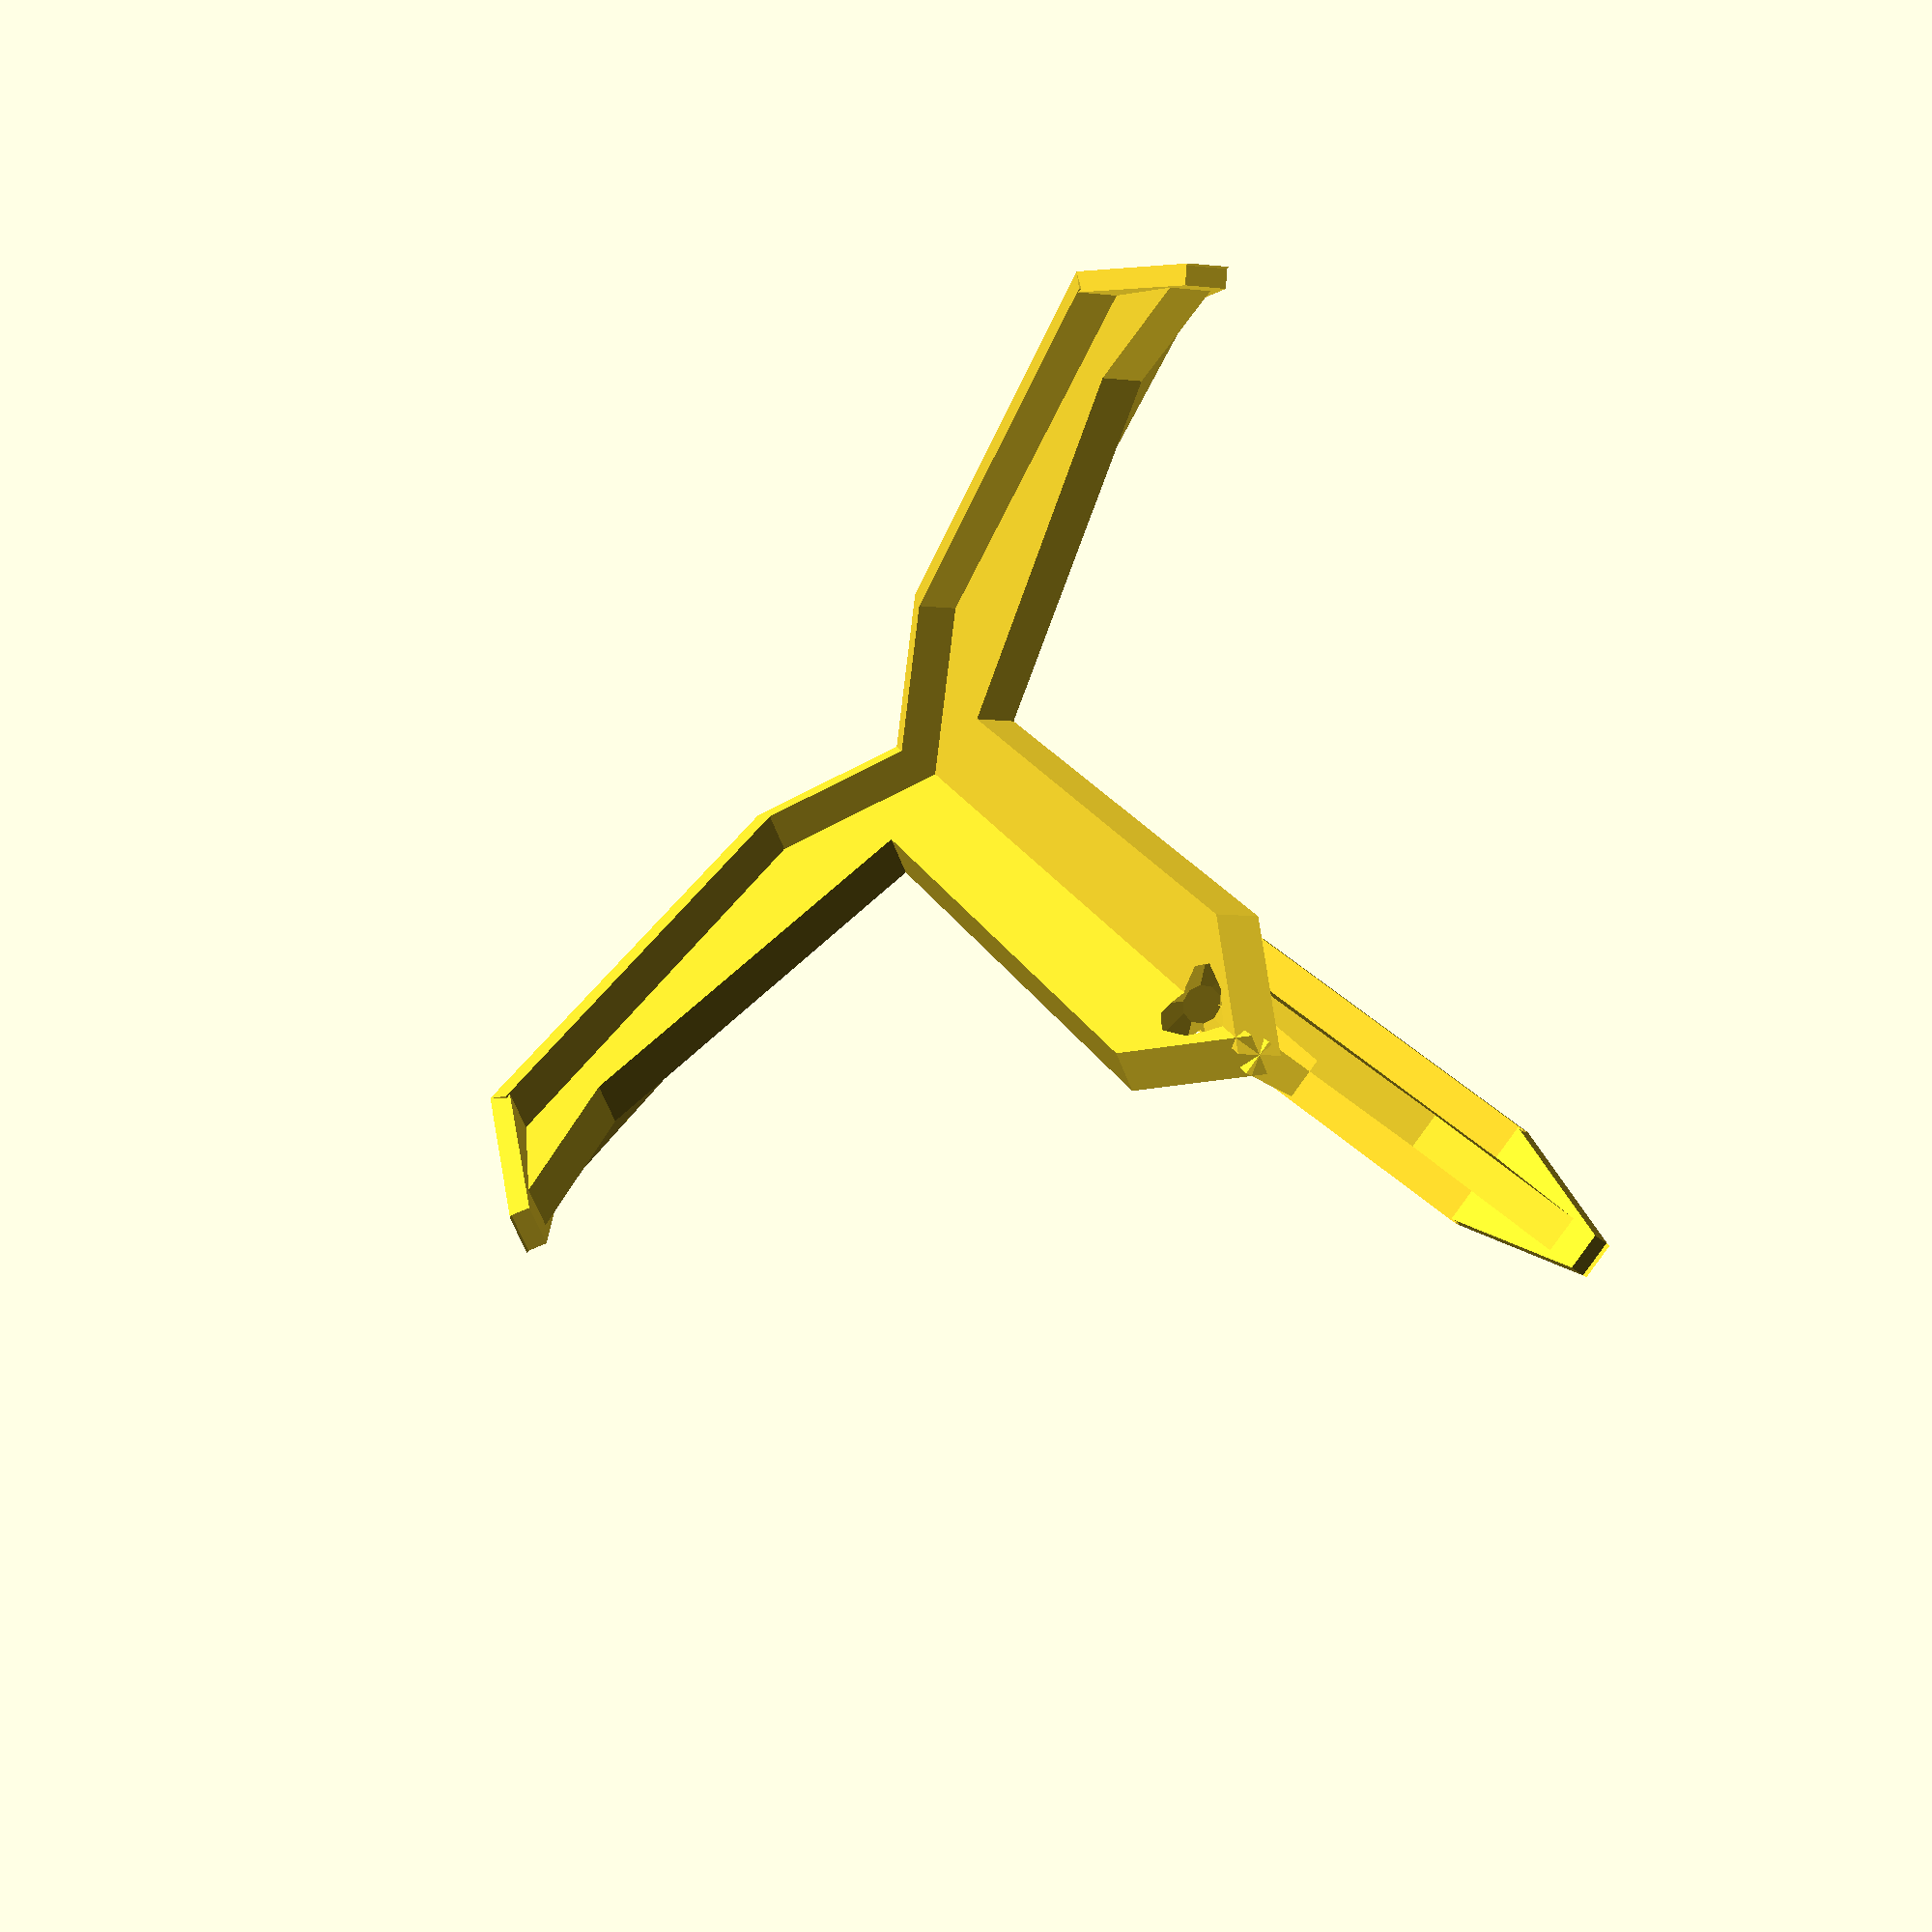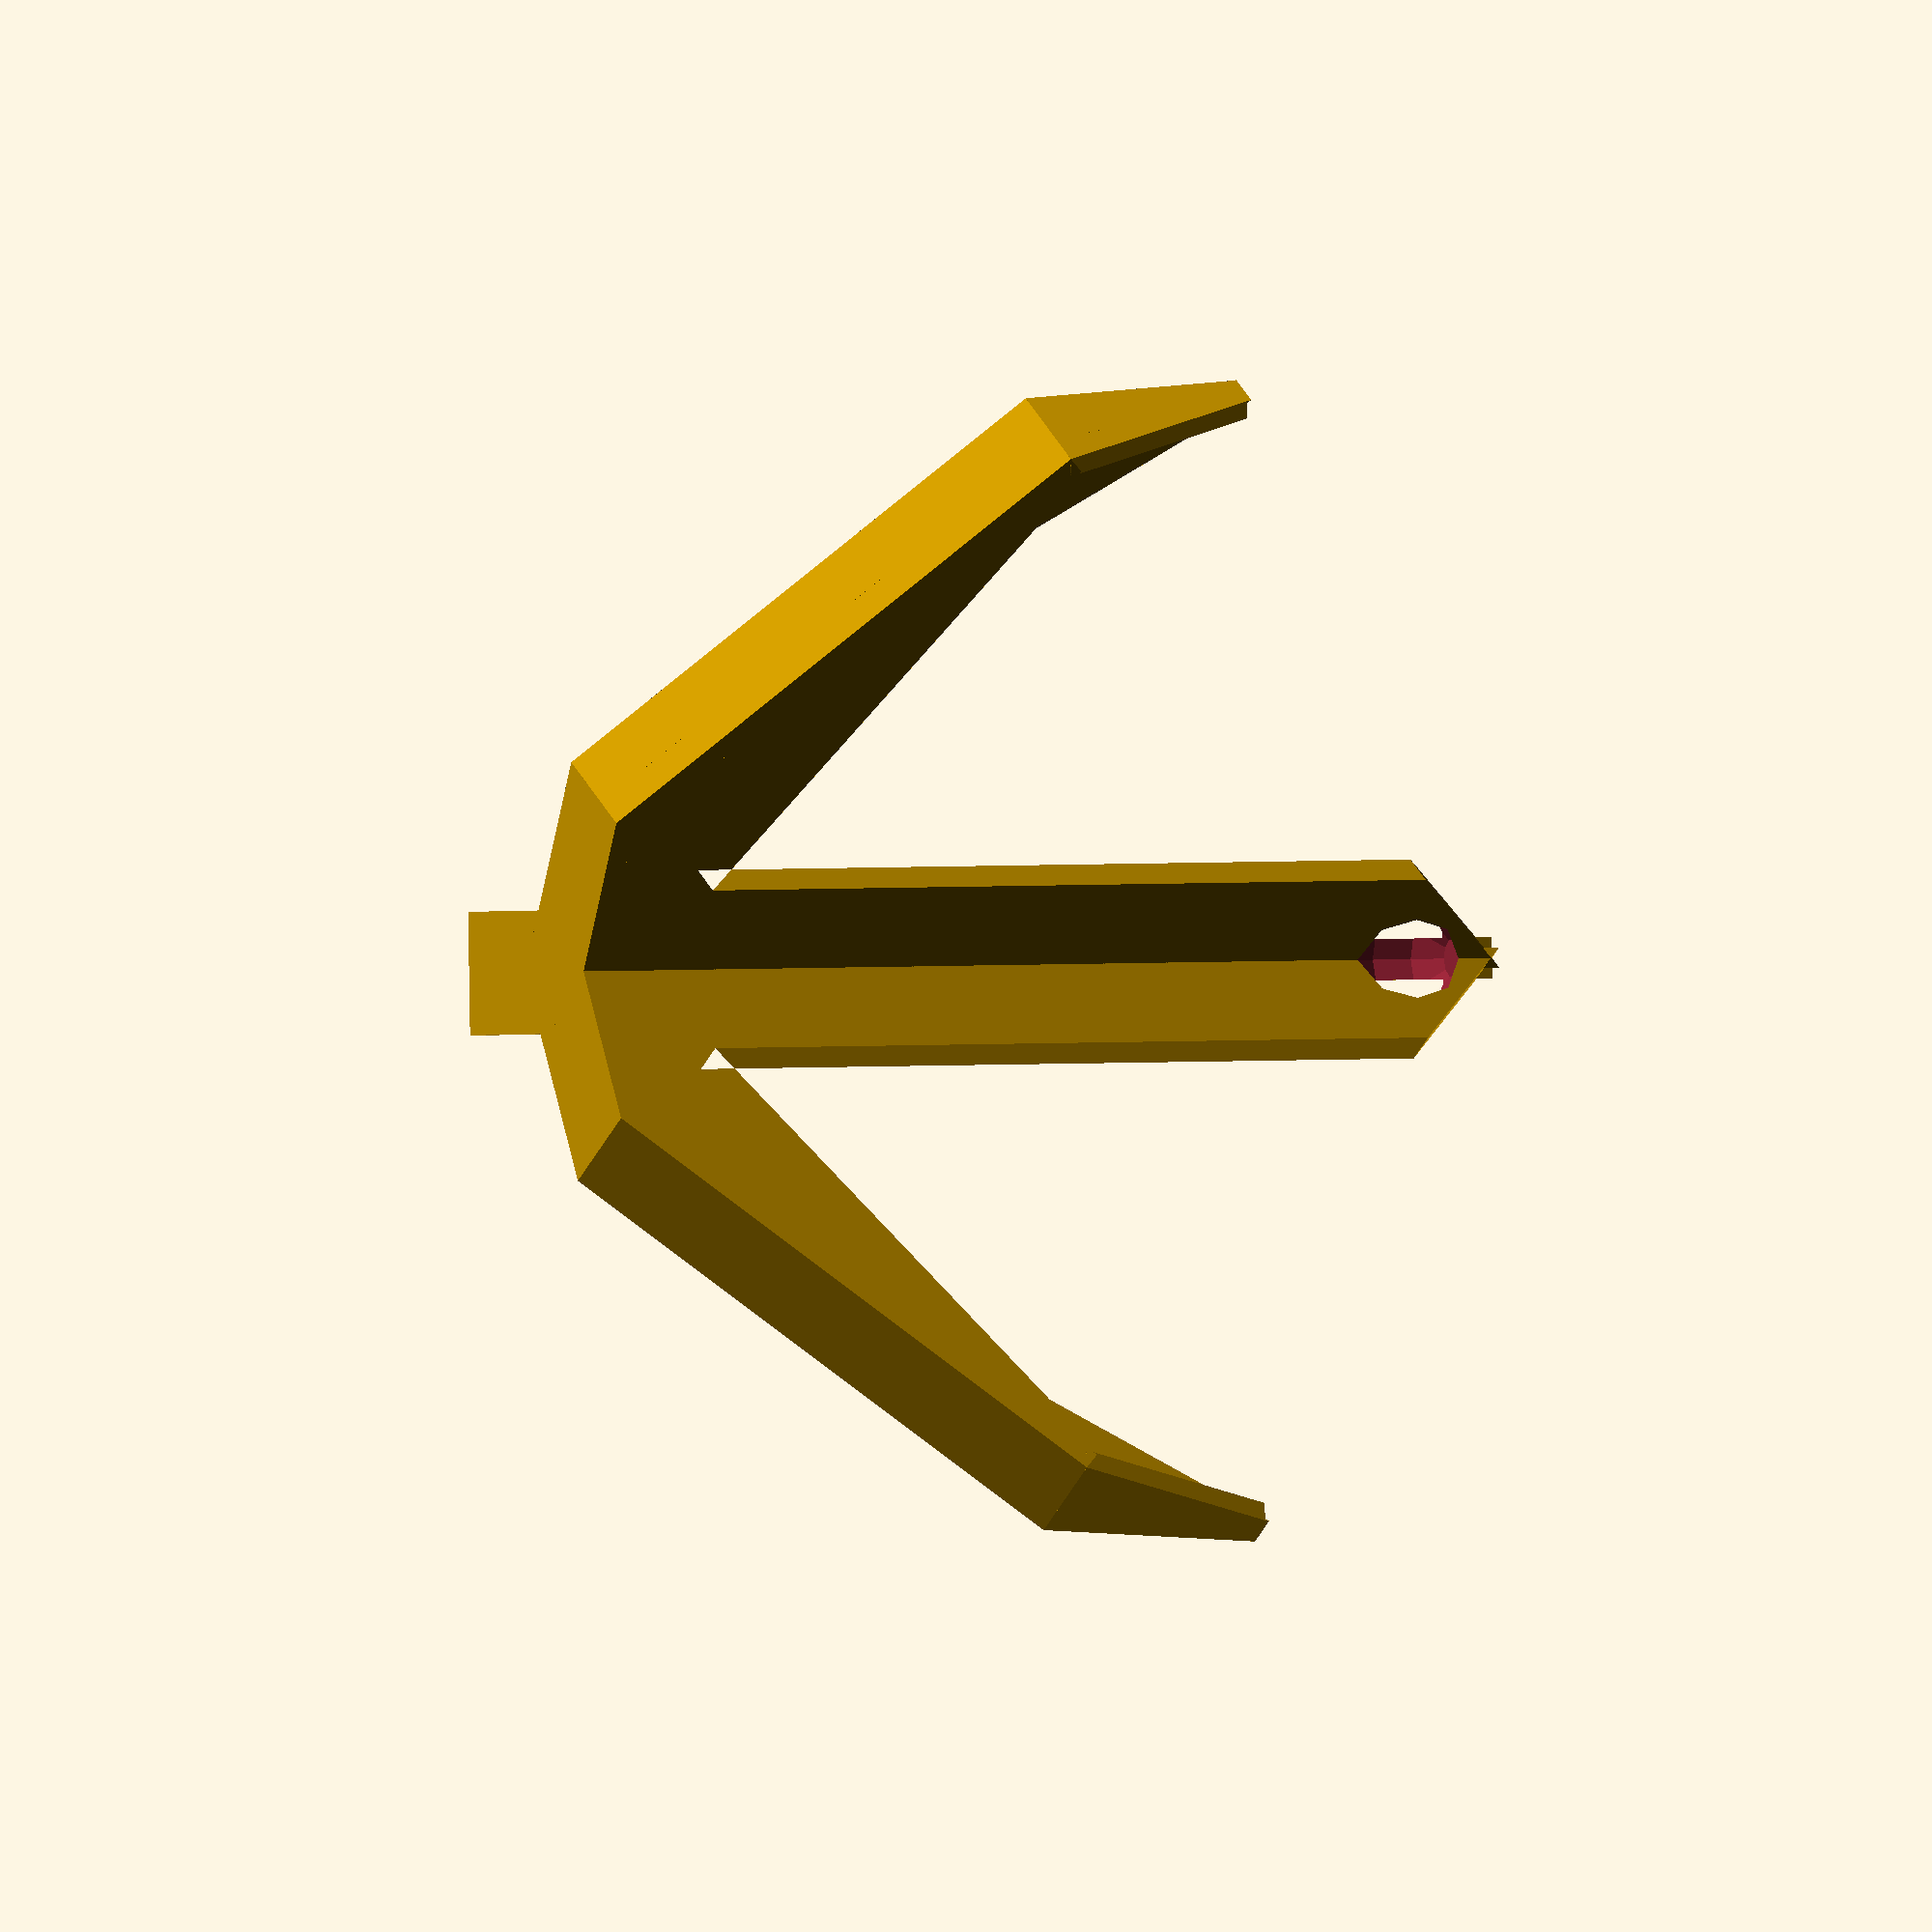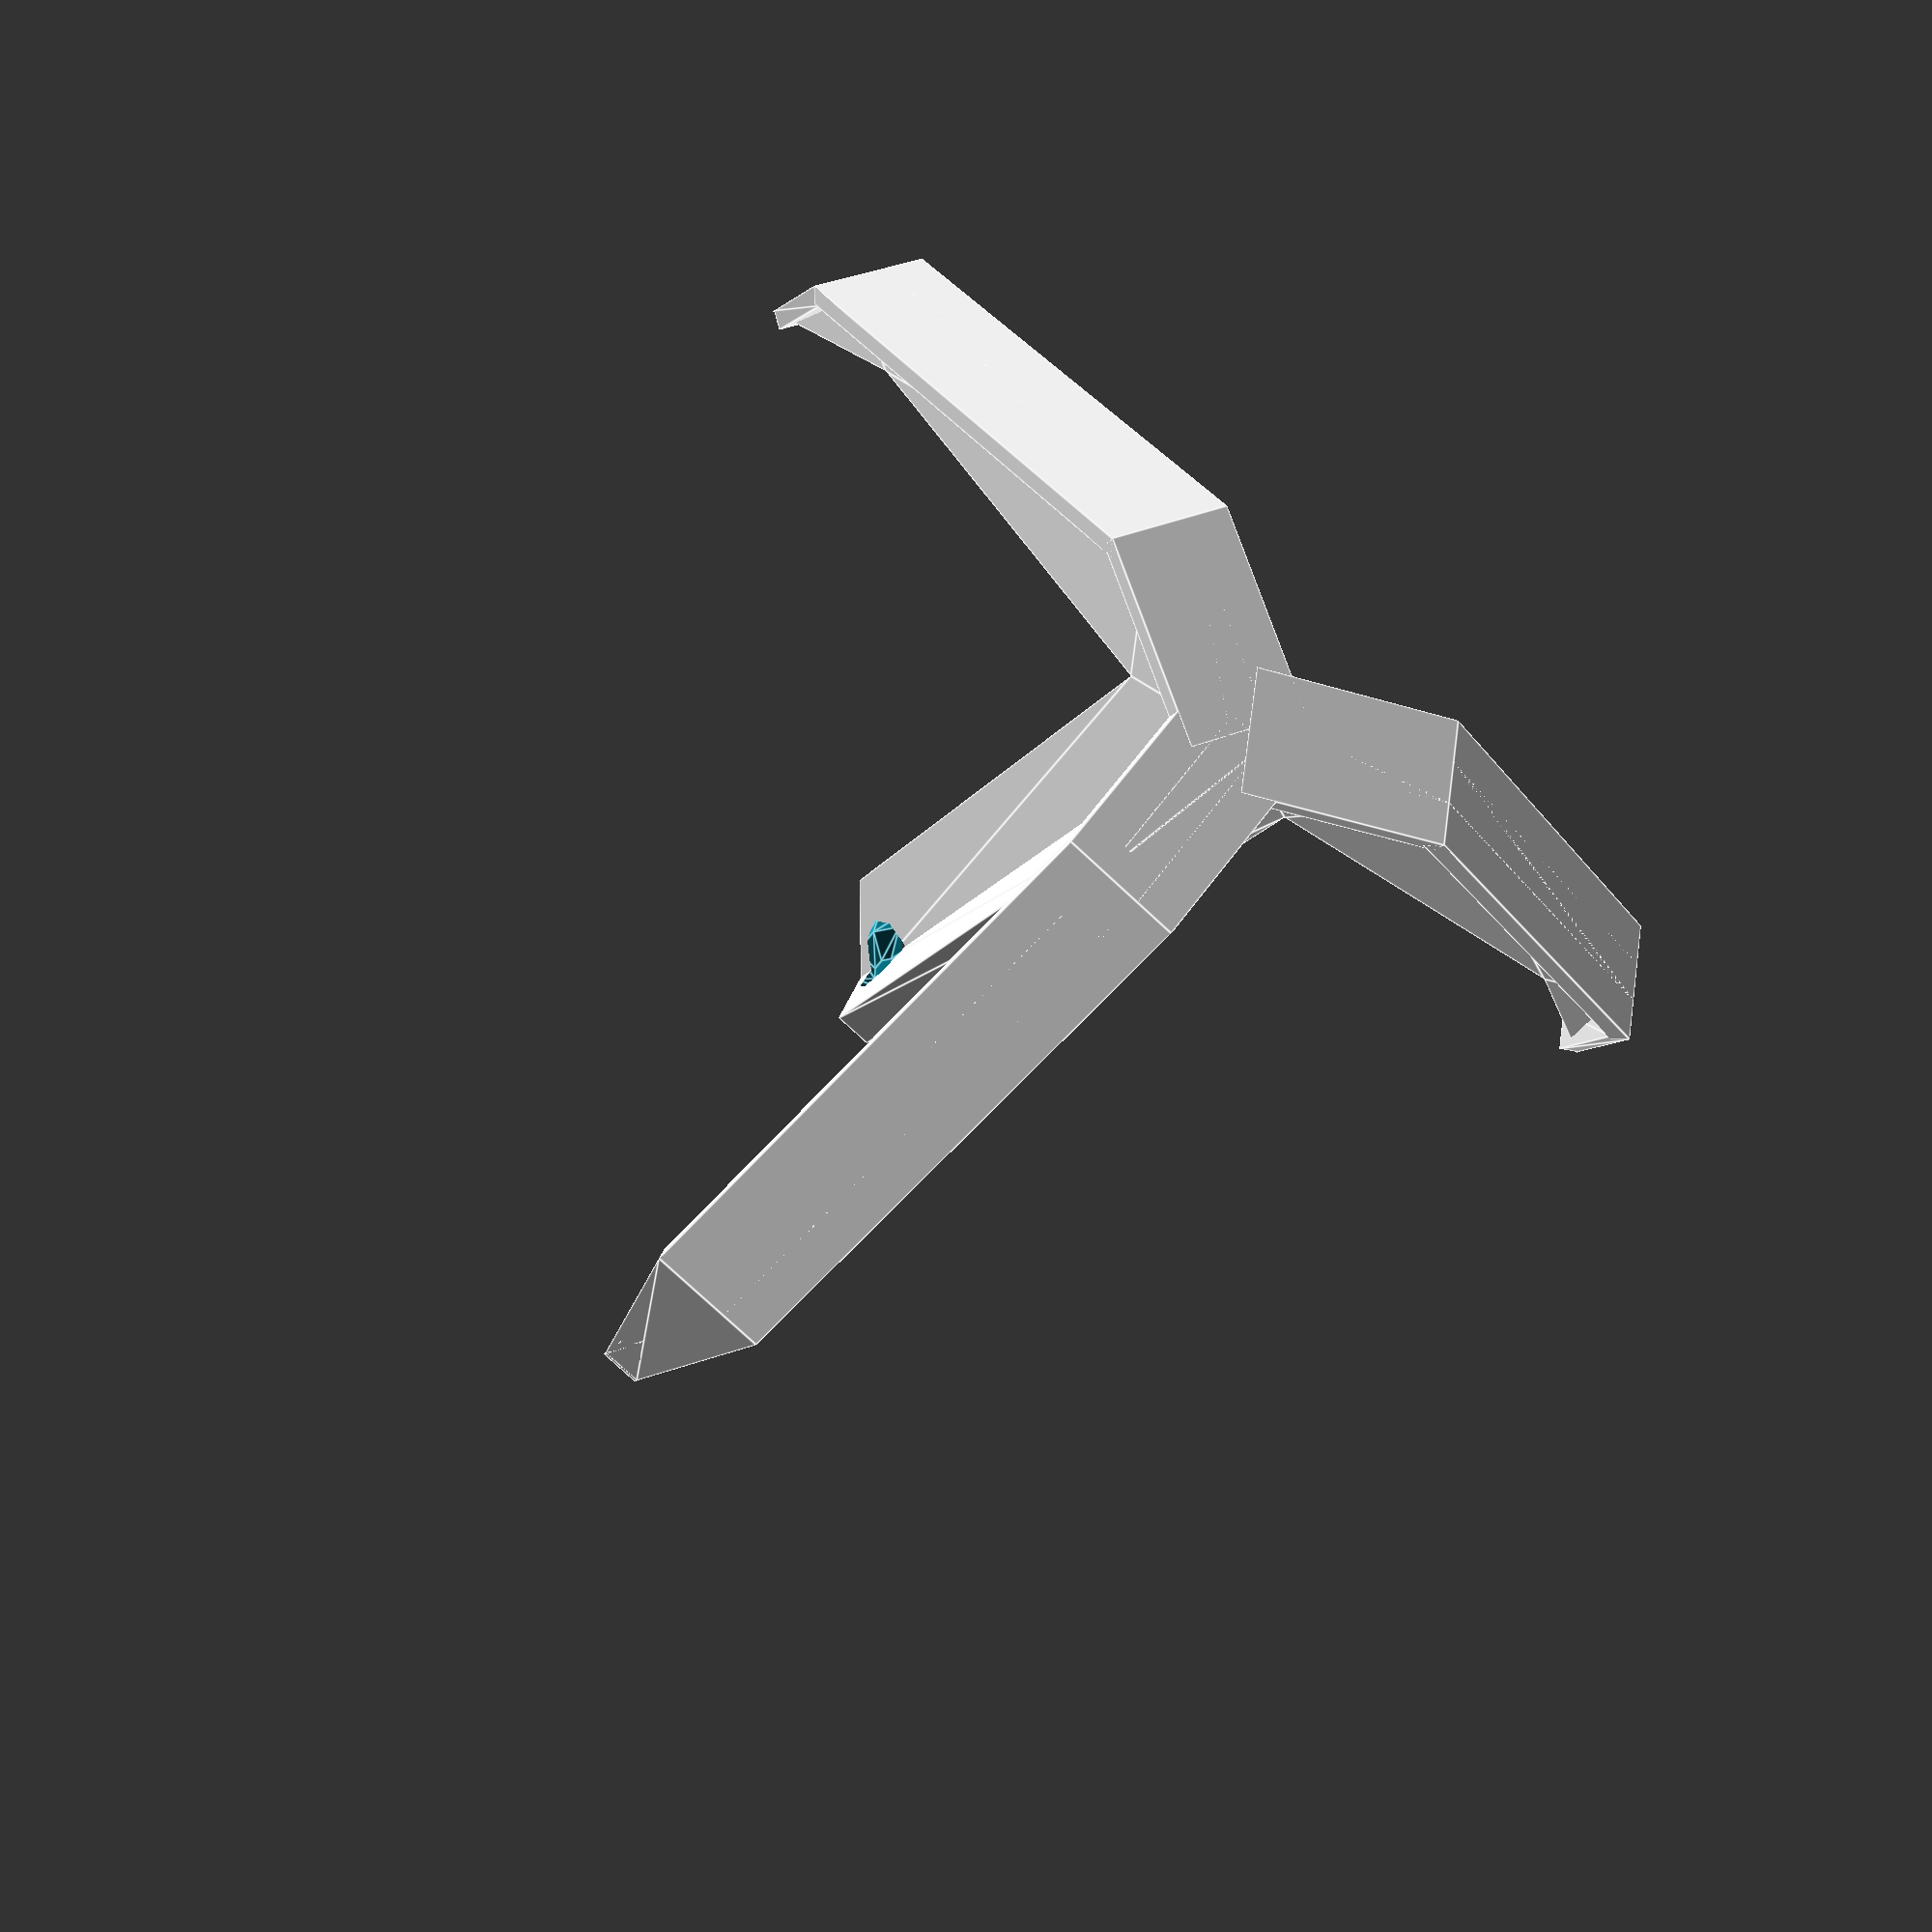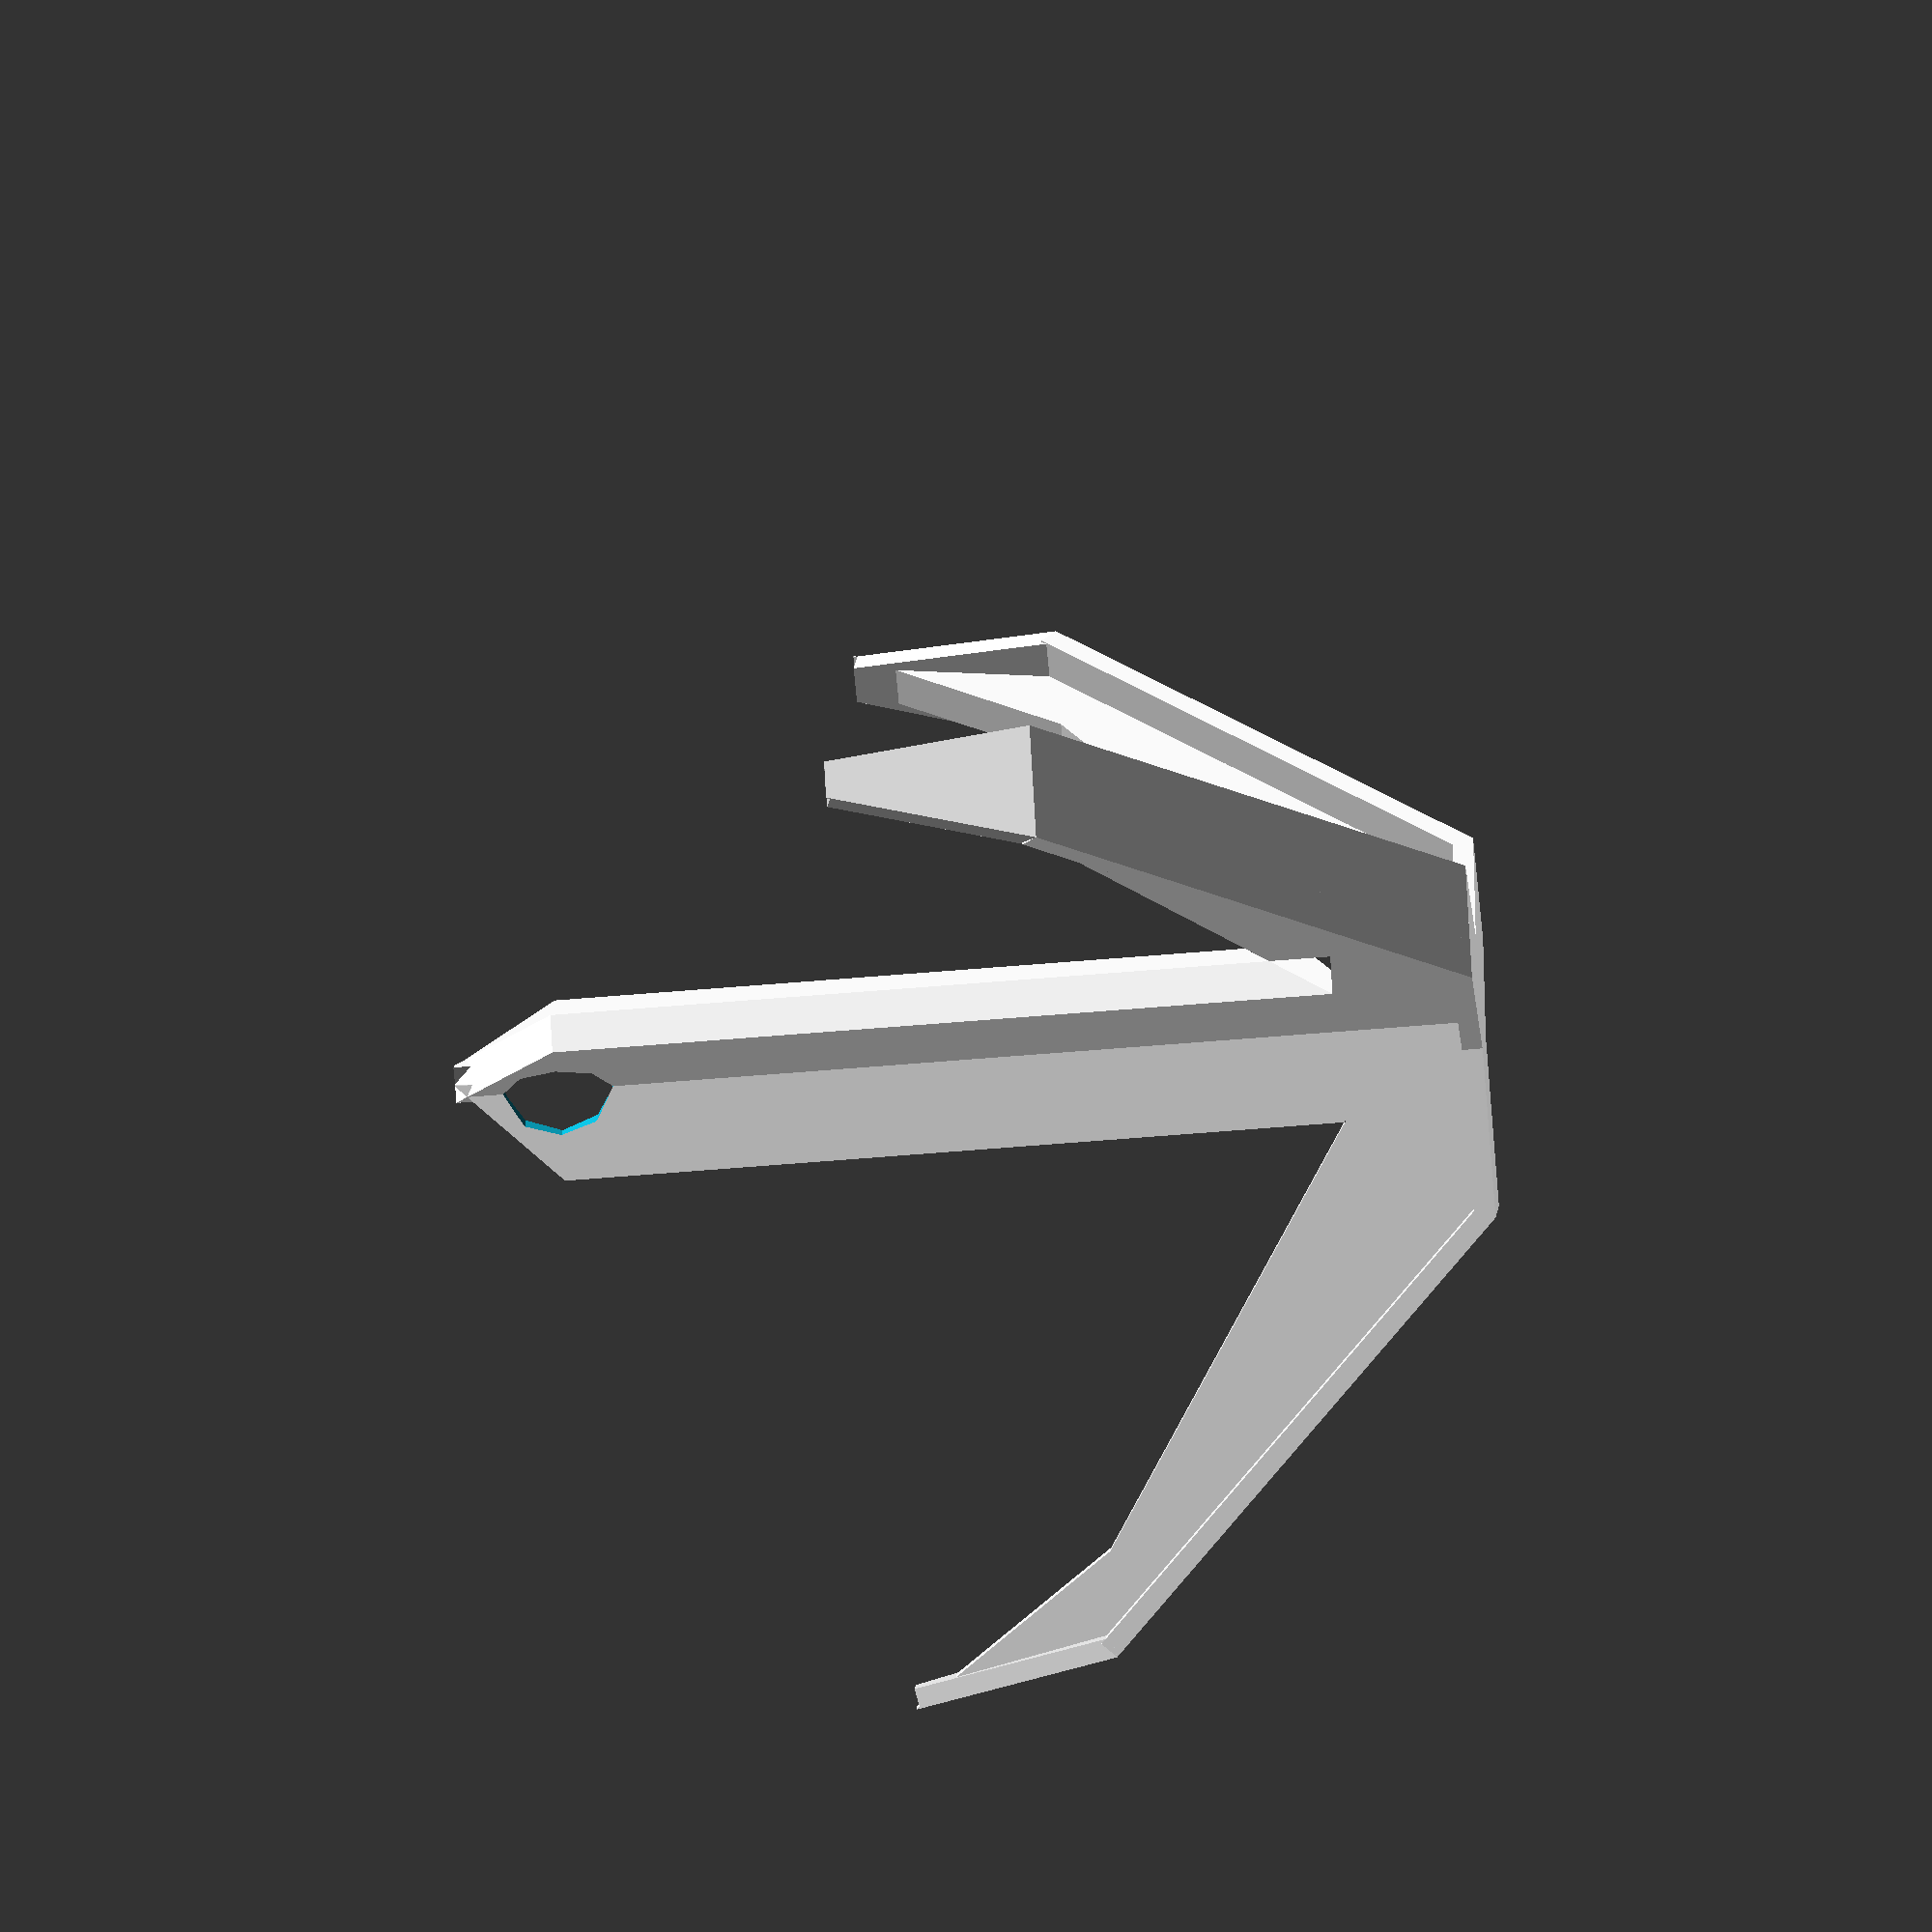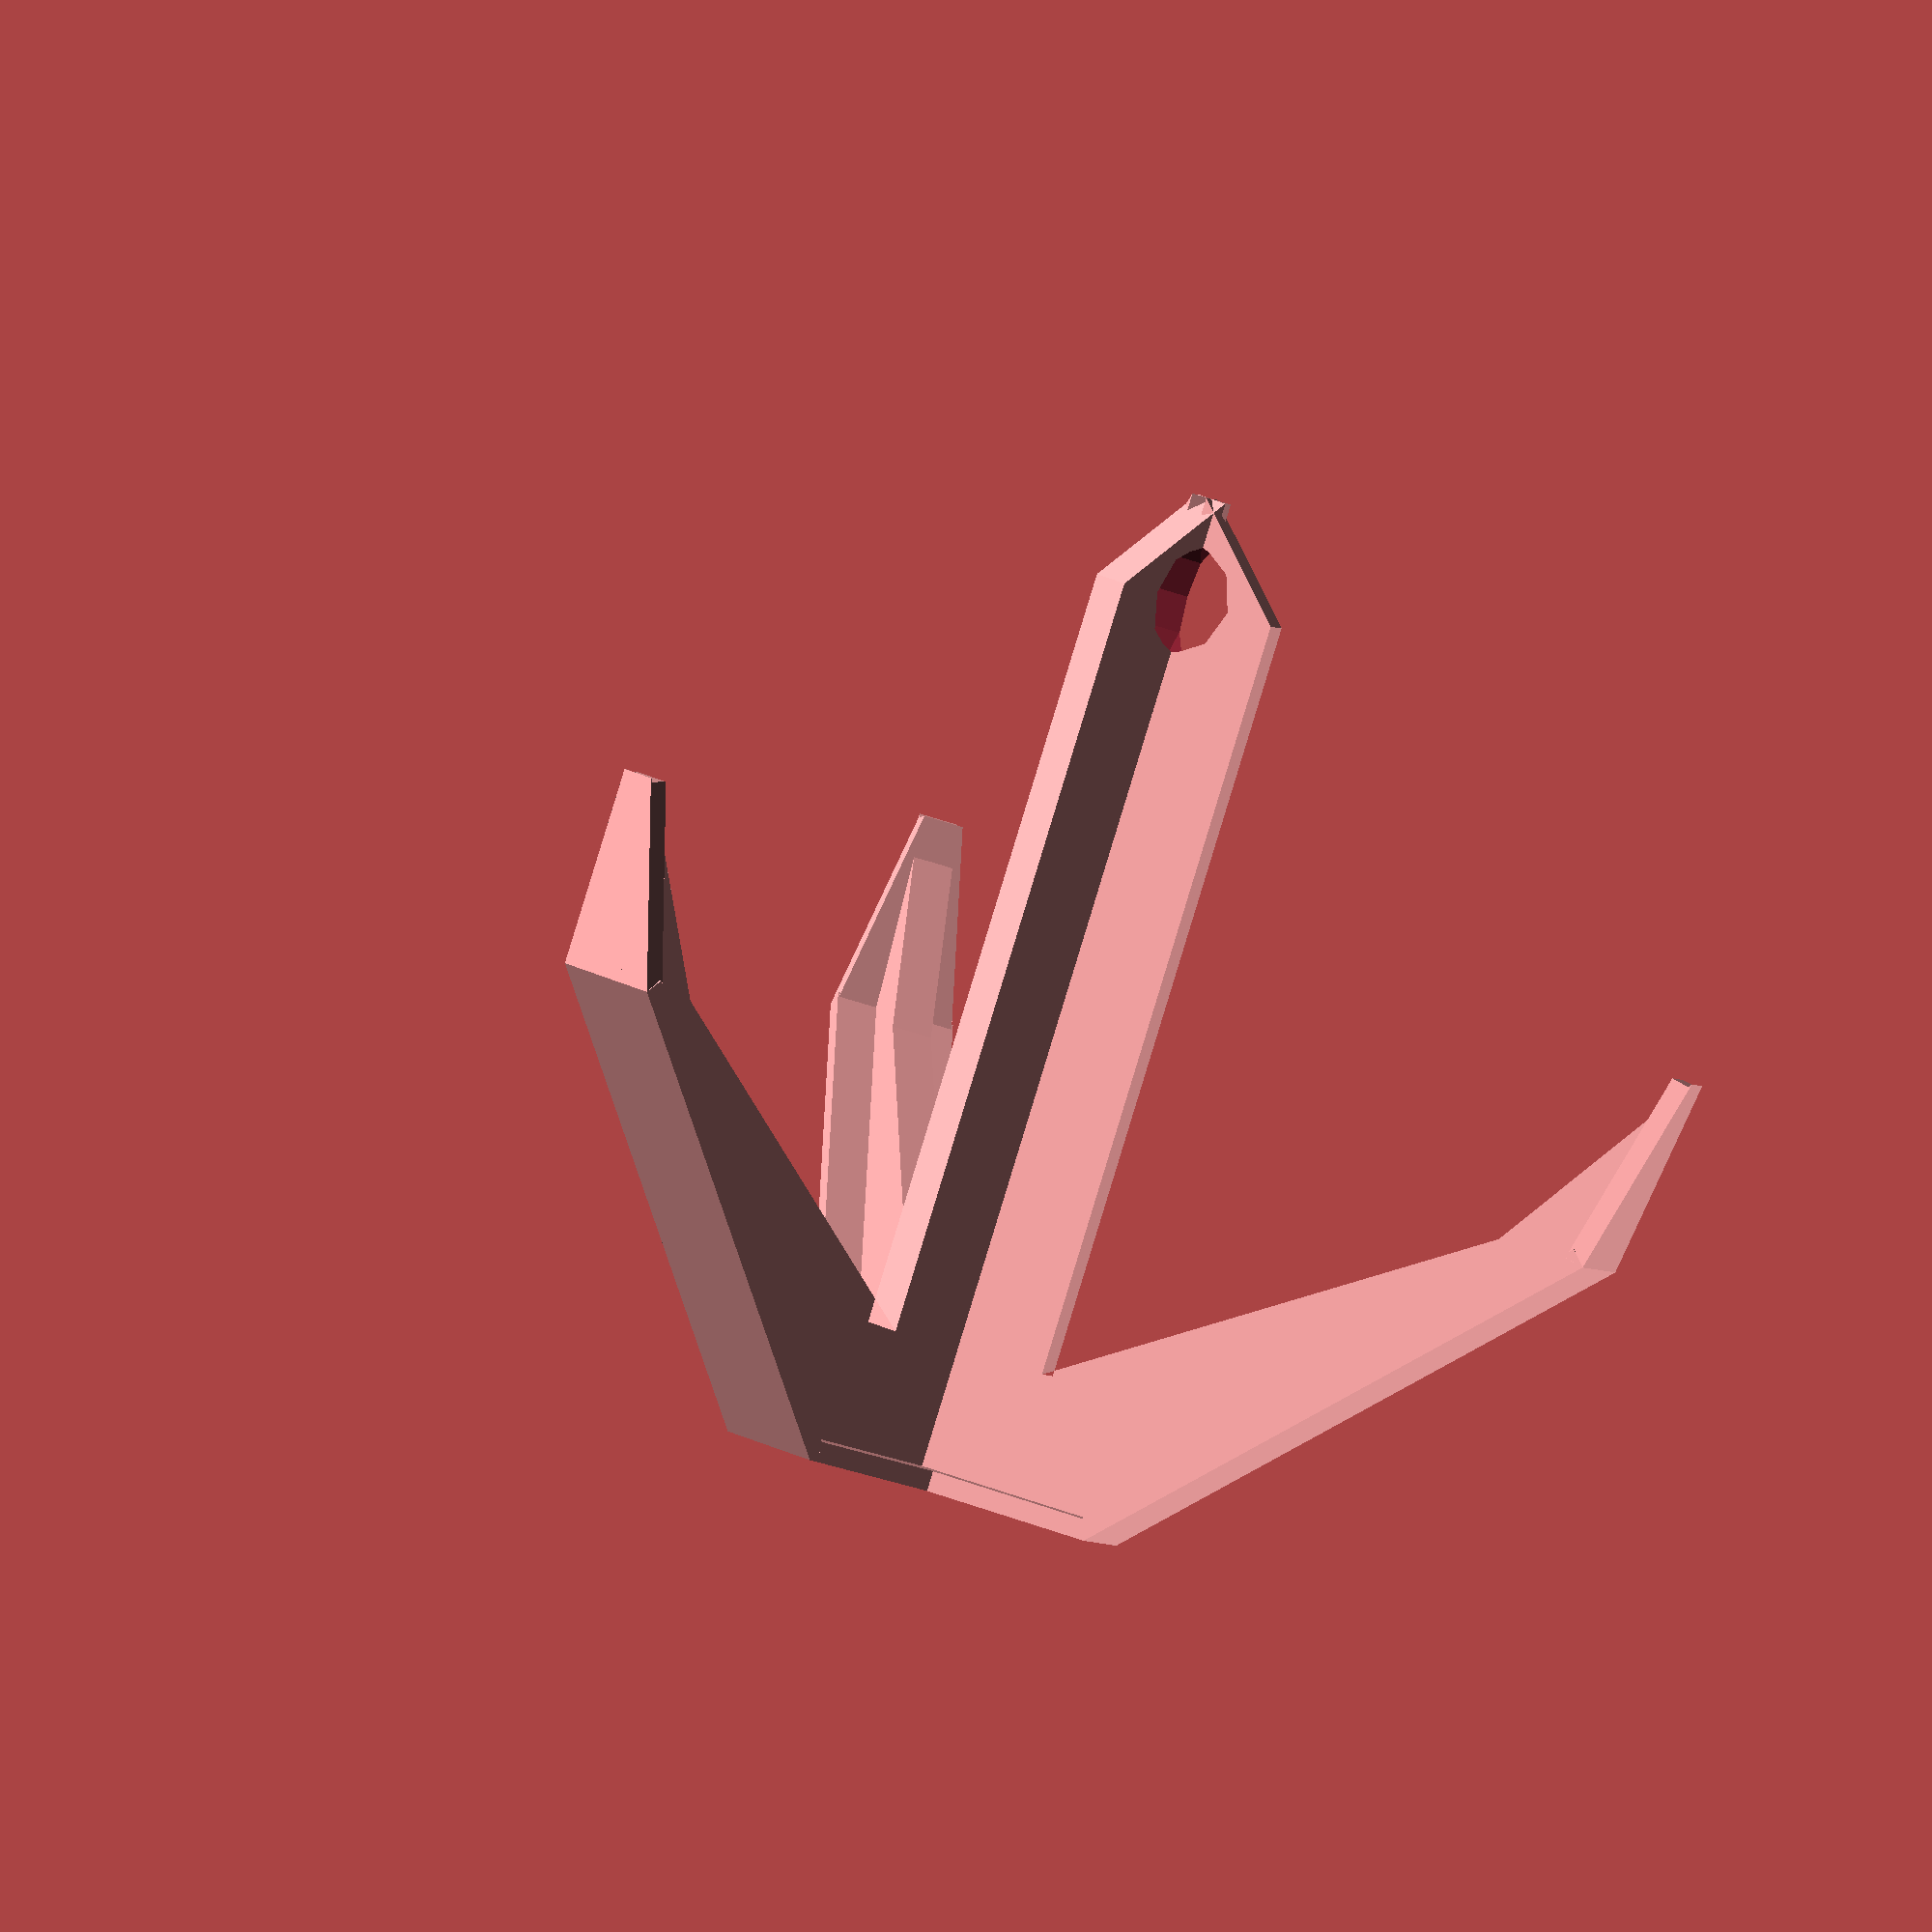
<openscad>
use <MCAD/2Dshapes.scad>

module triangle (w_b, h, l, centre = false)
{

    points = [
    [0,0],
    [w_b,0],
    [w_b/2,h],
    ];

    trans = (centre == true) ? [-w_b/2,-h/2,0] : [0,0,0] ;

    translate(trans)
        linear_extrude(l)
            polygon(points);
}

module trapezoid (w_b, w_t, h, l, centre = false)
{
    top_offset = ( w_b - w_t )/2;

    points = [
    [0,0],
    [w_b,0],
    [top_offset+w_t,h],
    [top_offset,h]
    ];

    trans = (centre == true) ? [-w_b/2,-h/2,0] : [0,0,0] ;

    translate(trans)
        linear_extrude(l)
            polygon(points);
}



w_shaft = 5;
l_shaft = 50;
w_head = 10;
h_head = 7;
w_arm = 30;
h_arm = 20;
w_arm_end = 5;
point_width = 2;
point_height = 10;
w_point = w_arm + point_width;
h_point = h_arm + point_height;
w_reinforcer = 6;
thk_reinforcer = 1;
thk_hook = 2;
num_hooks = 3;

hole_dia = 6;

grap_points = 
[
[0,0],
[w_head,0],
[w_arm,h_arm],
[w_point,h_point],
[w_arm-w_arm_end,h_arm],
[w_shaft,h_head],
[w_shaft,l_shaft-w_shaft],
[0,l_shaft],
[0,0]
];

module arm()
{
    union()
    {
    rotate([90,0,0])
        linear_extrude(height=thk_hook,center=true)
            {
                polygon(grap_points);
            }
     translate([0,-w_reinforcer/2,0])
                cube([w_head,w_reinforcer,thk_reinforcer]);
            
      l_arm_flange = sqrt ( pow(h_arm, 2) + pow(w_arm-w_head, 2));
            
      arm_flange_angle = atan( (w_arm-w_head)/h_arm );
            
      translate([w_head,-w_reinforcer/2,0])
        rotate([0,-arm_flange_angle,0])
            cube([l_arm_flange,w_reinforcer,thk_reinforcer]);
            
      //l_arm_flange = sqrt ( pow(h_arm, 2) + pow(w_arm-w_head, 2));
      
      w_point = w_arm + point_width;
      h_point = h_arm + point_height;
      arm_point_angle = atan( (point_height)/point_width );
            
            rotate([0,0,-90])
             translate([-w_reinforcer/2,w_arm,h_arm])           
      rotate([arm_point_angle,0,0])
        
            trapezoid(w_reinforcer,thk_hook,point_height,thk_reinforcer,0);      
            
      }
}

difference()
{
    union()
    {
	
rot_angle = 360/num_hooks;
for(i = [0: rot_angle: 359])
{
    echo(i);
    rotate([0,0,i])
arm();
}


//    arm();
//    rotate([0,0,120])
//        arm();
//    rotate([0,0,2*120])
//        arm();
    }
    
    translate([0,0,l_shaft-w_shaft])
        sphere(d=hole_dia);
}
</openscad>
<views>
elev=343.3 azim=157.2 roll=343.8 proj=p view=solid
elev=178.1 azim=182.2 roll=294.4 proj=o view=wireframe
elev=194.2 azim=231.7 roll=20.3 proj=p view=edges
elev=66.0 azim=281.3 roll=94.7 proj=o view=wireframe
elev=87.6 azim=136.0 roll=343.0 proj=o view=solid
</views>
